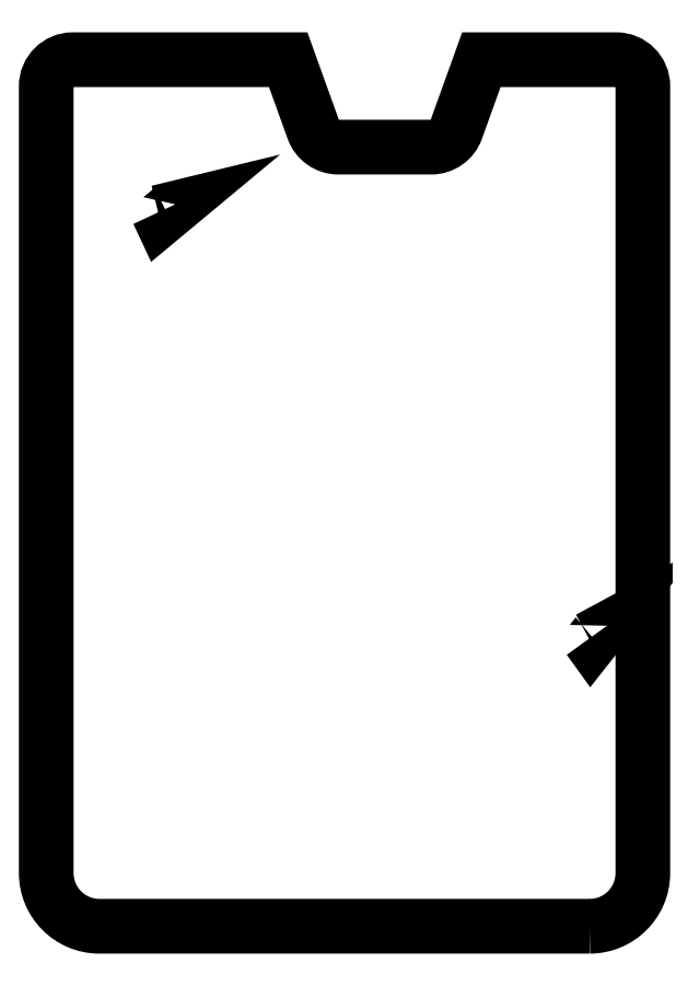
<metadata>
{"format":"dxf","ext":"dxf","renderer":"ezdxf+matplotlib","layout":"modelspace","background":"white","min_lineweight":24,"dpi":150}
</metadata>
<code>
0
SECTION
2
ENTITIES
0
POLYLINE
8
0
70
1
66
1
10
0
20
0
30
0
0
VERTEX
8
0
10
-37.03
20
73.72
30
4.126e-12
0
VERTEX
8
0
10
-35.99
20
73.98
30
4.273e-12
0
VERTEX
8
0
10
-36.82
20
73.28
30
4.1e-12
0
SEQEND
8
0
0
POLYLINE
8
0
70
1
66
1
10
0
20
0
30
0
0
VERTEX
8
0
10
-4.63
20
41.67
30
4.177e-12
0
VERTEX
8
0
10
-4.013
20
42.01
30
4.284e-12
0
VERTEX
8
0
10
-4.461
20
41.44
30
4.169e-12
0
SEQEND
8
0
0
POLYLINE
8
0
70
1
66
1
10
0
20
0
30
0
0
VERTEX
8
0
10
-4.577
20
20.06
30
1.745e-12
0
VERTEX
8
0
10
-41.44
20
20.06
30
-2.425e-12
42
-0.4142
0
VERTEX
8
0
10
-45.44
20
24.06
30
-2.427e-12
0
VERTEX
8
0
10
-45.44
20
83.2
30
4.243e-12
42
-0.4142
0
VERTEX
8
0
10
-43.44
20
85.2
30
4.695e-12
0
VERTEX
8
0
10
-27.25
20
85.2
30
6.528e-12
0
VERTEX
8
0
10
-25.36
20
79.95
30
6.15e-12
42
0.3163
0
VERTEX
8
0
10
-23.47
20
78.63
30
6.213e-12
0
VERTEX
8
0
10
-16.49
20
78.63
30
7.003e-12
42
0.3163
0
VERTEX
8
0
10
-14.61
20
79.95
30
7.365e-12
0
VERTEX
8
0
10
-12.72
20
85.2
30
8.171e-12
0
VERTEX
8
0
10
-2.577
20
85.2
30
9.318e-12
42
-0.4142
0
VERTEX
8
0
10
-0.5774
20
83.2
30
9.319e-12
0
VERTEX
8
0
10
-0.5774
20
24.06
30
2.649e-12
42
-0.4142
0
SEQEND
8
0
0
ENDSEC
0
EOF

</code>
